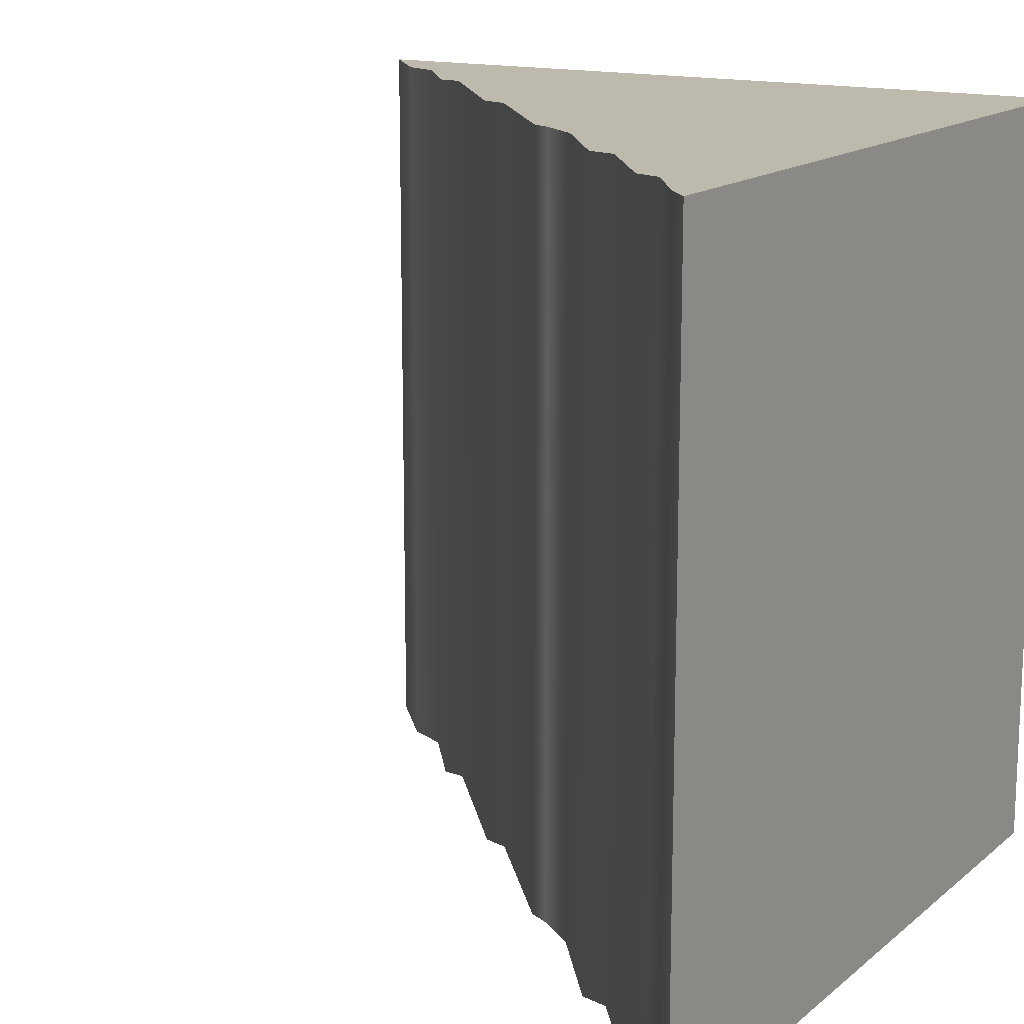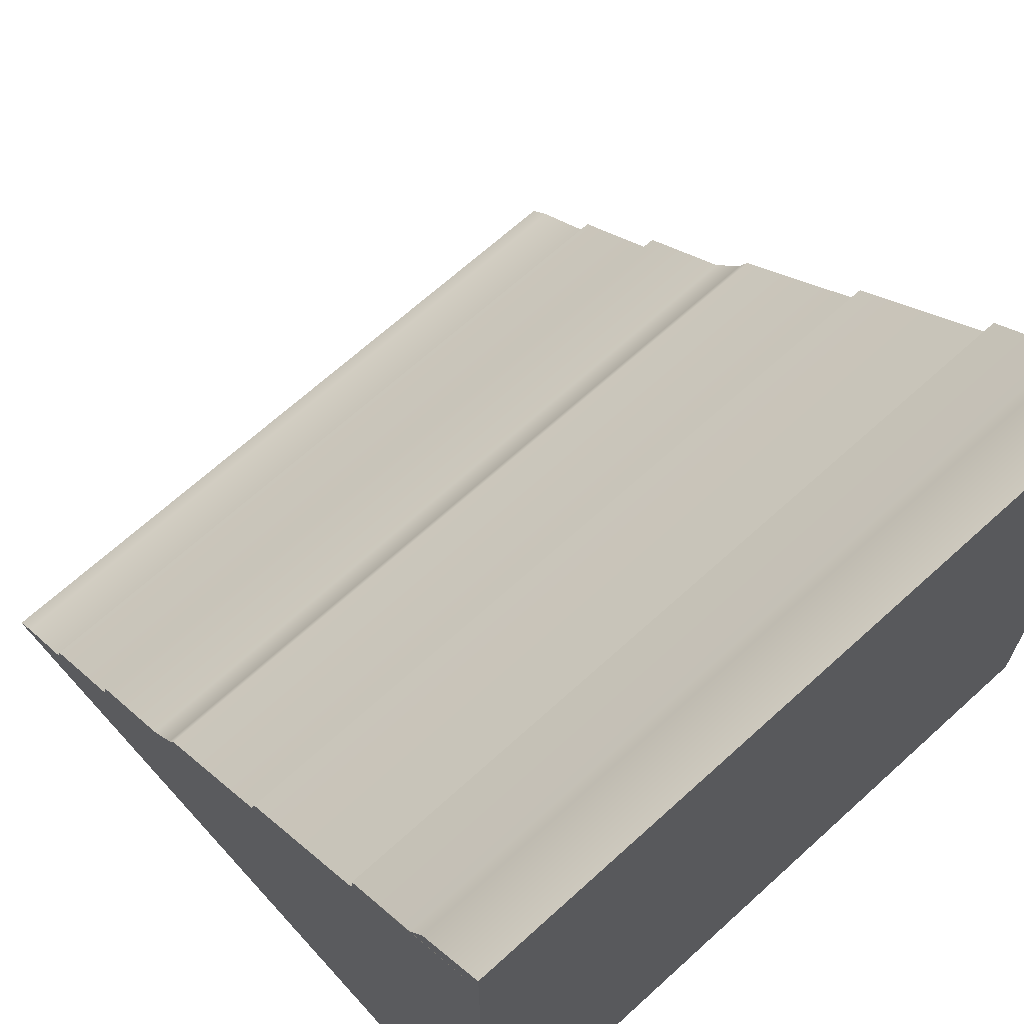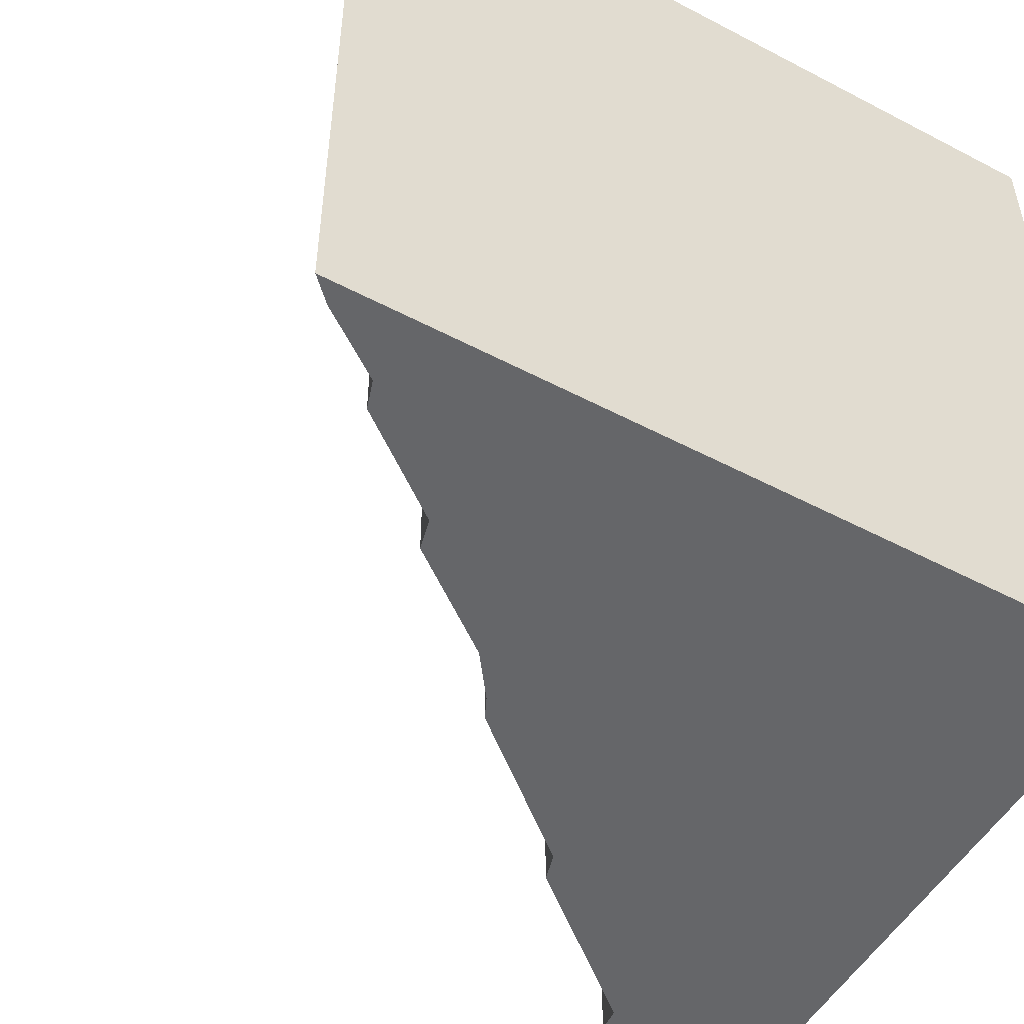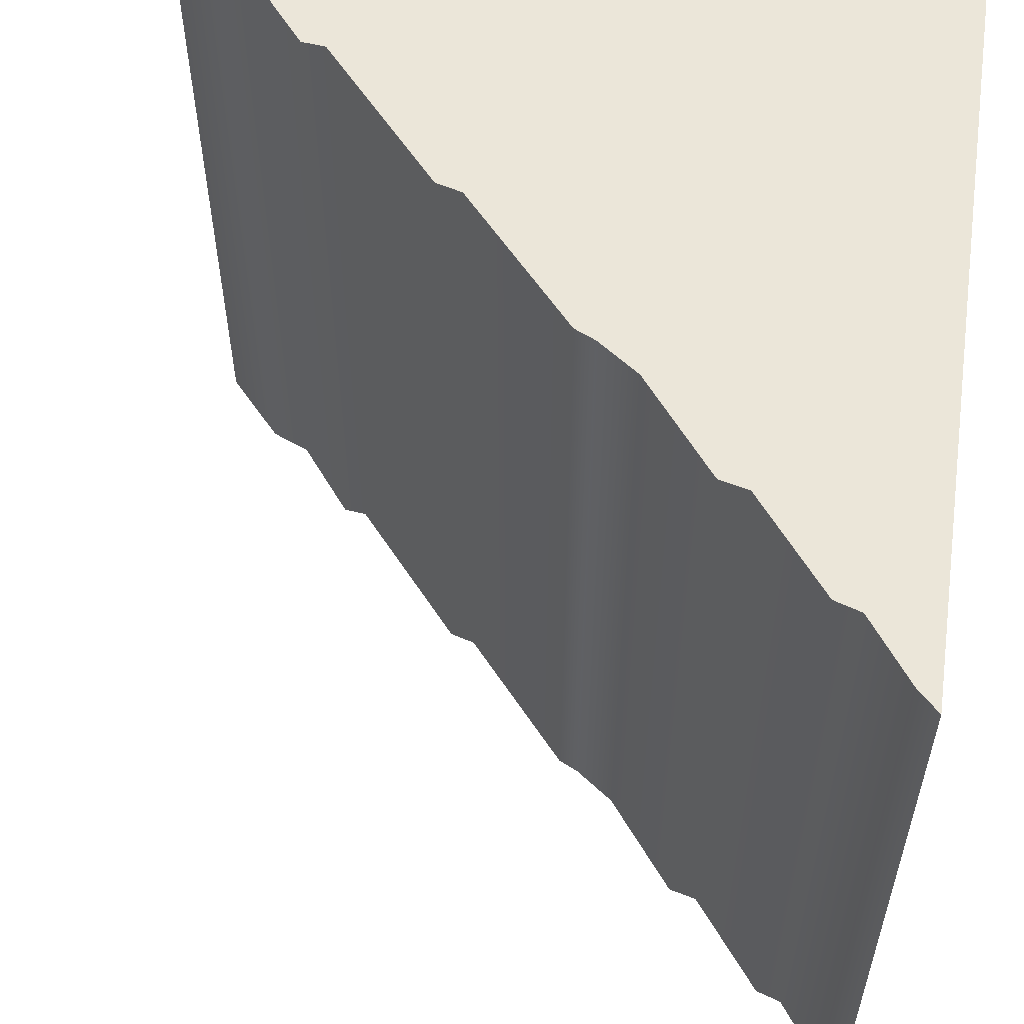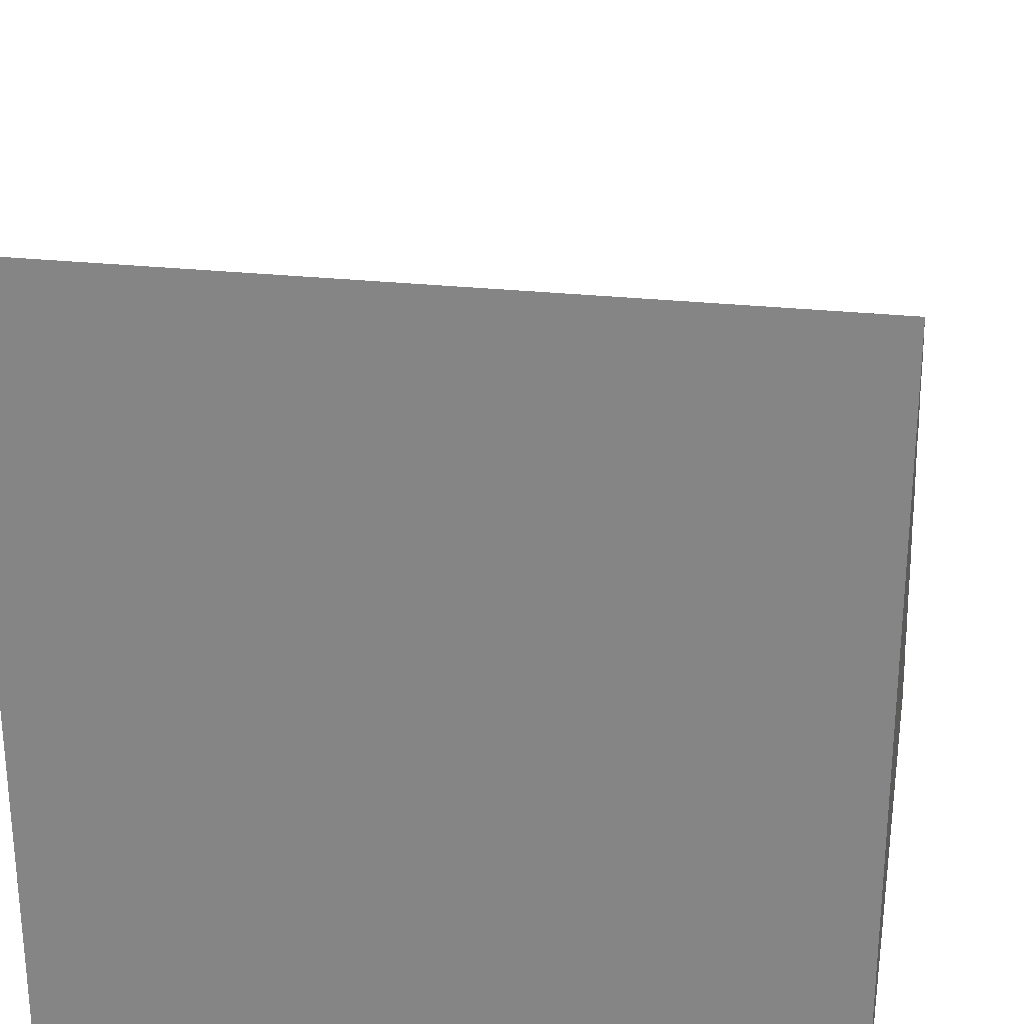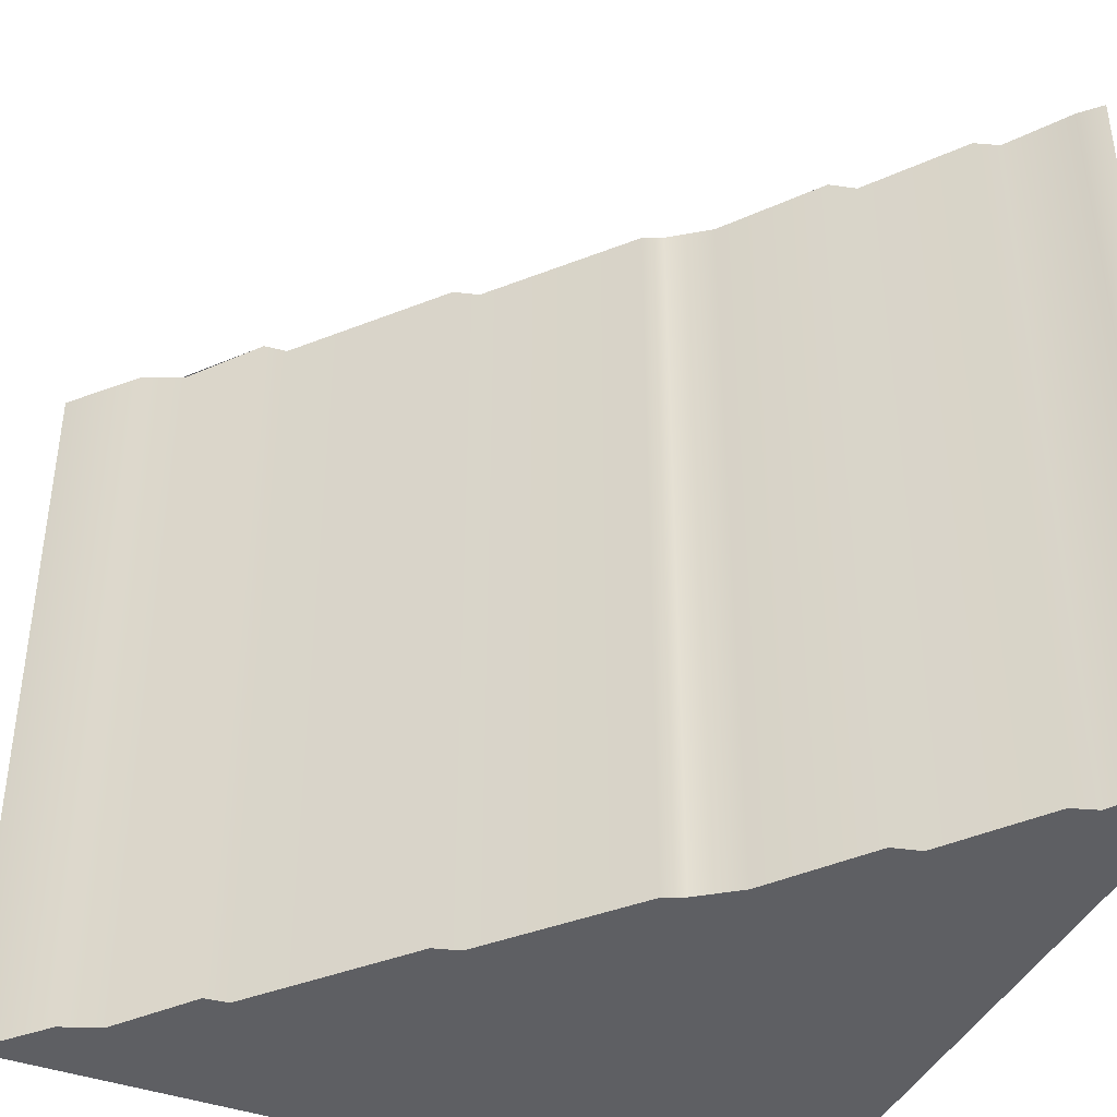
<metadata>
{"format":"obj","ext":"obj","renderer":"f3d","projection":"perspective","resolution":1024,"background":"white","views":[{"elev":15.1,"azim":-58.5,"up":"+Z"},{"elev":67.6,"azim":47.7,"up":"+Y"},{"elev":-51.9,"azim":-29.6,"up":"+Z"},{"elev":56.8,"azim":-81.8,"up":"+Z"},{"elev":26.3,"azim":100.0,"up":"+Y"},{"elev":-41.1,"azim":-113.7,"up":"+Z"}]}
</metadata>
<code>
g default
v 50 1.497 -50
v -50 1.497 -50
v 50 101.5 -50
v 50 101.5 50
v 50 1.497 50
v -50 1.497 50
v 41.29 93.7 50
v 41.29 93.7 -50
v 39.01 88.42 -50
v 50 97.51 -50
v 50 97.51 50
v 39.01 88.42 50
v 29.25 80.75 -50
v 50 90.09 -50
v 50 90.09 50
v 29.25 80.75 50
v 28.93 77.67 -50
v 50 84.54 -50
v 50 84.54 50
v 28.93 77.67 50
v 10.31 61.8 -50
v 50 68.91 -50
v 50 68.91 50
v 10.31 61.8 50
v 9.341 58.43 -50
v 50 63.8 -50
v 50 63.8 50
v 9.341 58.43 50
v -7.875 43.62 -50
v 50 48.59 -50
v 50 48.59 50
v -7.875 43.62 50
v -9.13 40.99 -50
v 50 45.65 -50
v 50 45.65 50
v -9.13 40.99 50
v -13.02 35.73 -50
v 50 39.77 -50
v 50 39.77 50
v -13.02 35.73 50
v -25.26 26.24 -50
v 50 29.16 -50
v 50 29.16 50
v -25.26 26.24 50
v -26.17 22.58 -50
v 50 24.3 -50
v 50 24.3 50
v -26.17 22.58 50
v -38.29 13.2 -50
v 50 14.58 -50
v 50 14.58 50
v -38.29 13.2 50
v -39.38 9.888 -50
v 50 10.88 -50
v 50 10.88 50
v -39.38 9.888 50
v -47.33 4.17 -50
v 50 4.485 -50
v 50 4.485 50
v -47.33 4.17 50
g ramp_1
f 1 2 57 58
f 59 60 6 5
f 5 6 2 1
f 2 6 60 57
f 5 1 58 59
f 8 7 4 3
f 10 9 8 3
f 11 10 3 4
f 4 7 12 11
f 9 12 7 8
f 14 13 9 10
f 15 14 10 11
f 11 12 16 15
f 13 16 12 9
f 18 17 13 14
f 19 18 14 15
f 15 16 20 19
f 17 20 16 13
f 22 21 17 18
f 23 22 18 19
f 19 20 24 23
f 21 24 20 17
f 26 25 21 22
f 27 26 22 23
f 23 24 28 27
f 25 28 24 21
f 30 29 25 26
f 31 30 26 27
f 27 28 32 31
f 29 32 28 25
f 34 33 29 30
f 35 34 30 31
f 31 32 36 35
f 33 36 32 29
f 38 37 33 34
f 39 38 34 35
f 35 36 40 39
f 37 40 36 33
f 42 41 37 38
f 43 42 38 39
f 39 40 44 43
f 41 44 40 37
f 46 45 41 42
f 47 46 42 43
f 43 44 48 47
f 45 48 44 41
f 50 49 45 46
f 51 50 46 47
f 47 48 52 51
f 49 52 48 45
f 54 53 49 50
f 55 54 50 51
f 51 52 56 55
f 53 56 52 49
f 58 57 53 54
f 59 58 54 55
f 55 56 60 59
f 57 60 56 53

</code>
